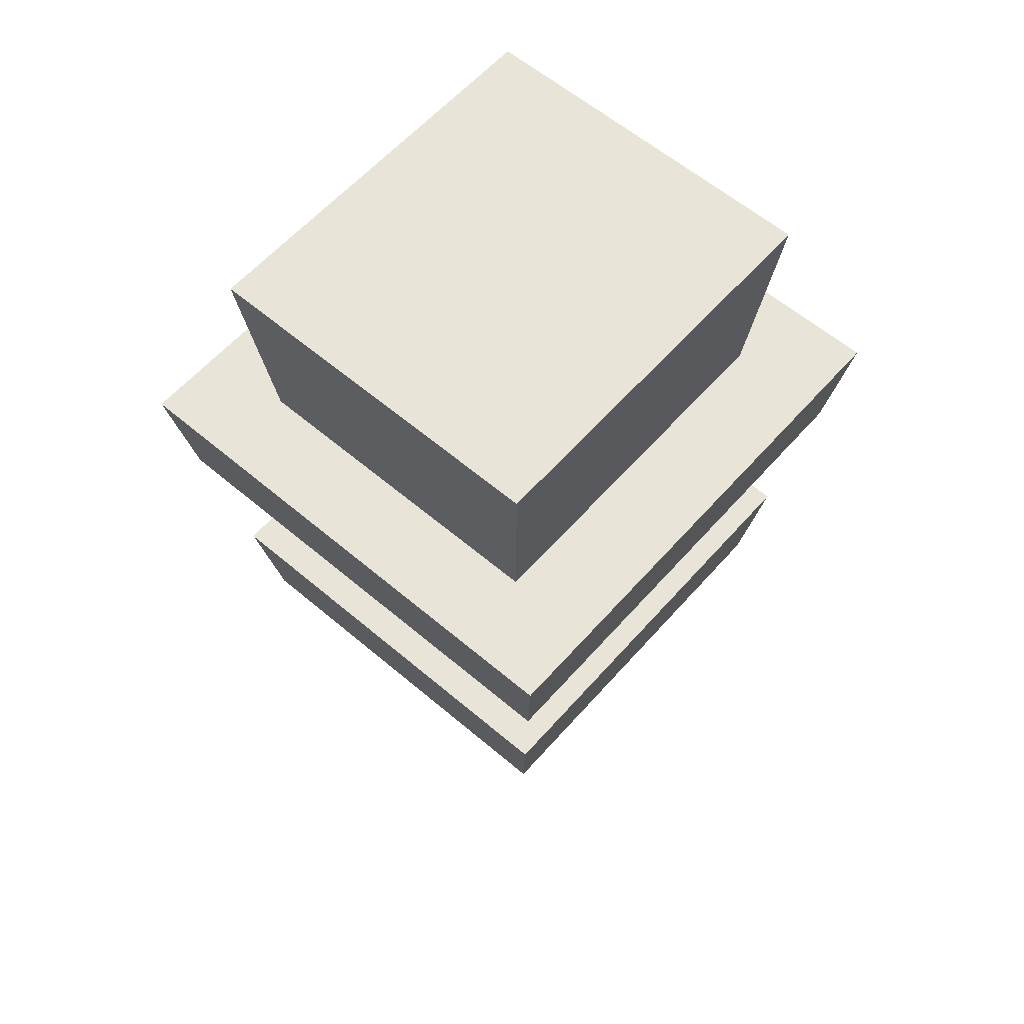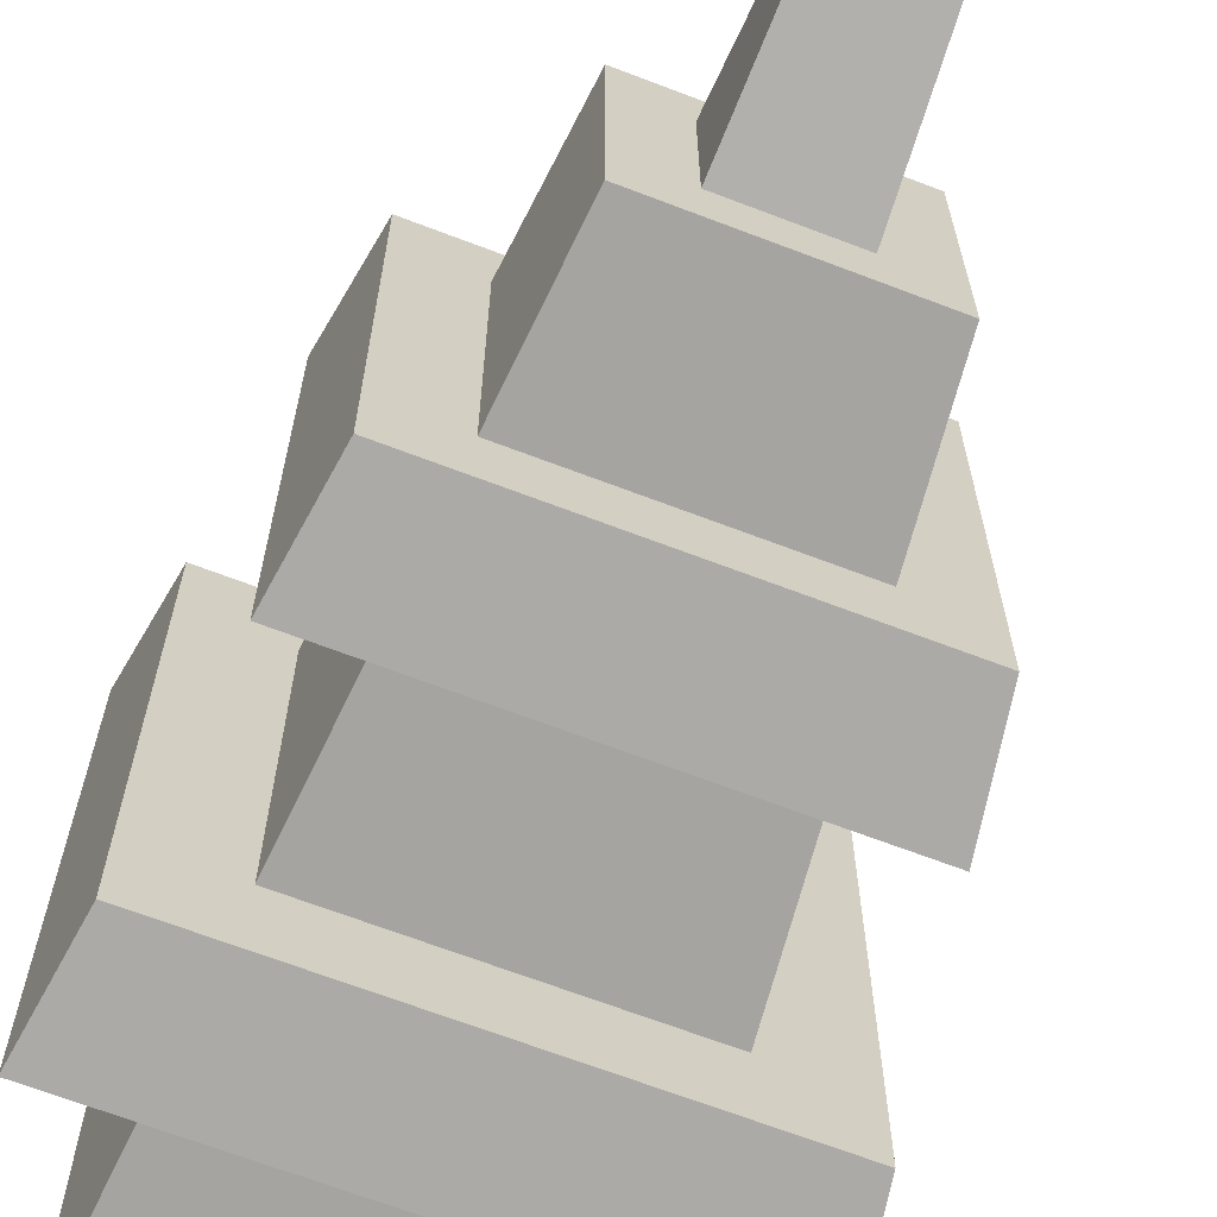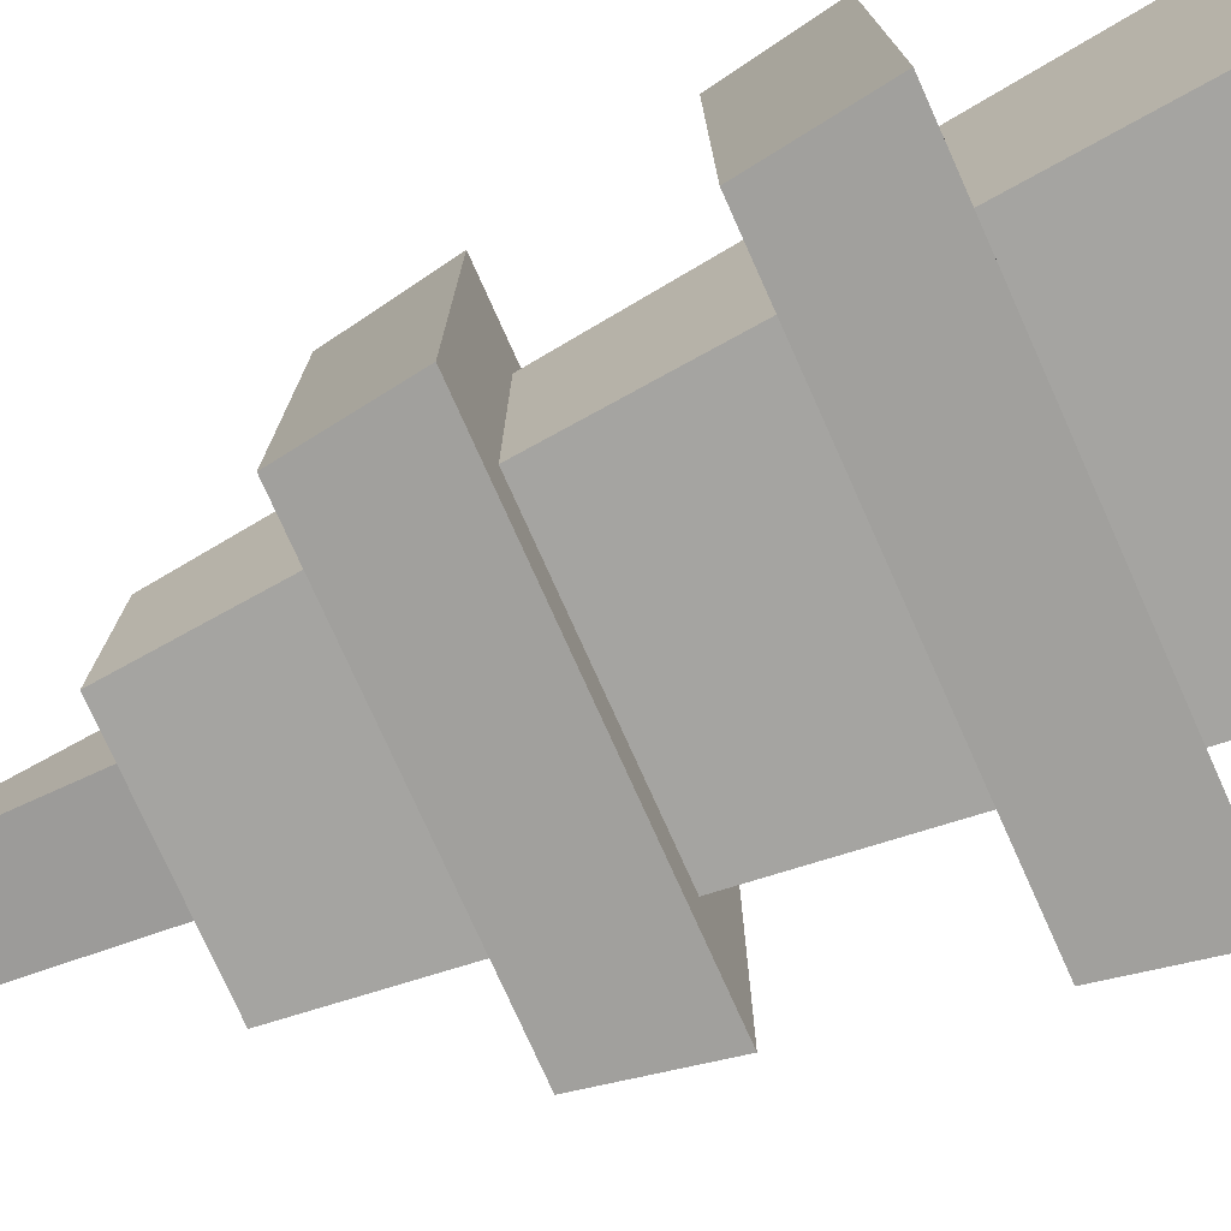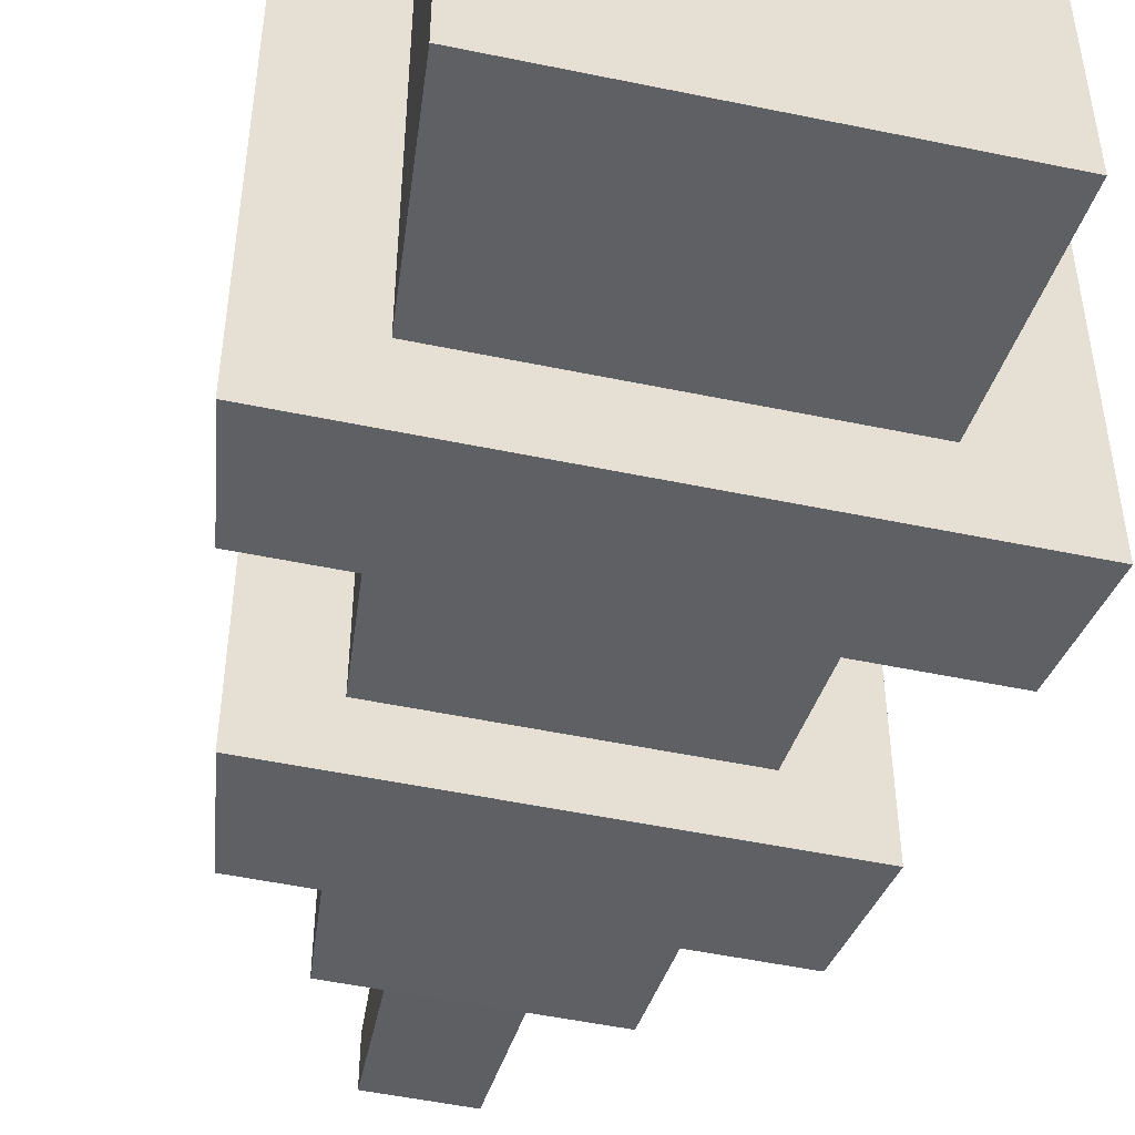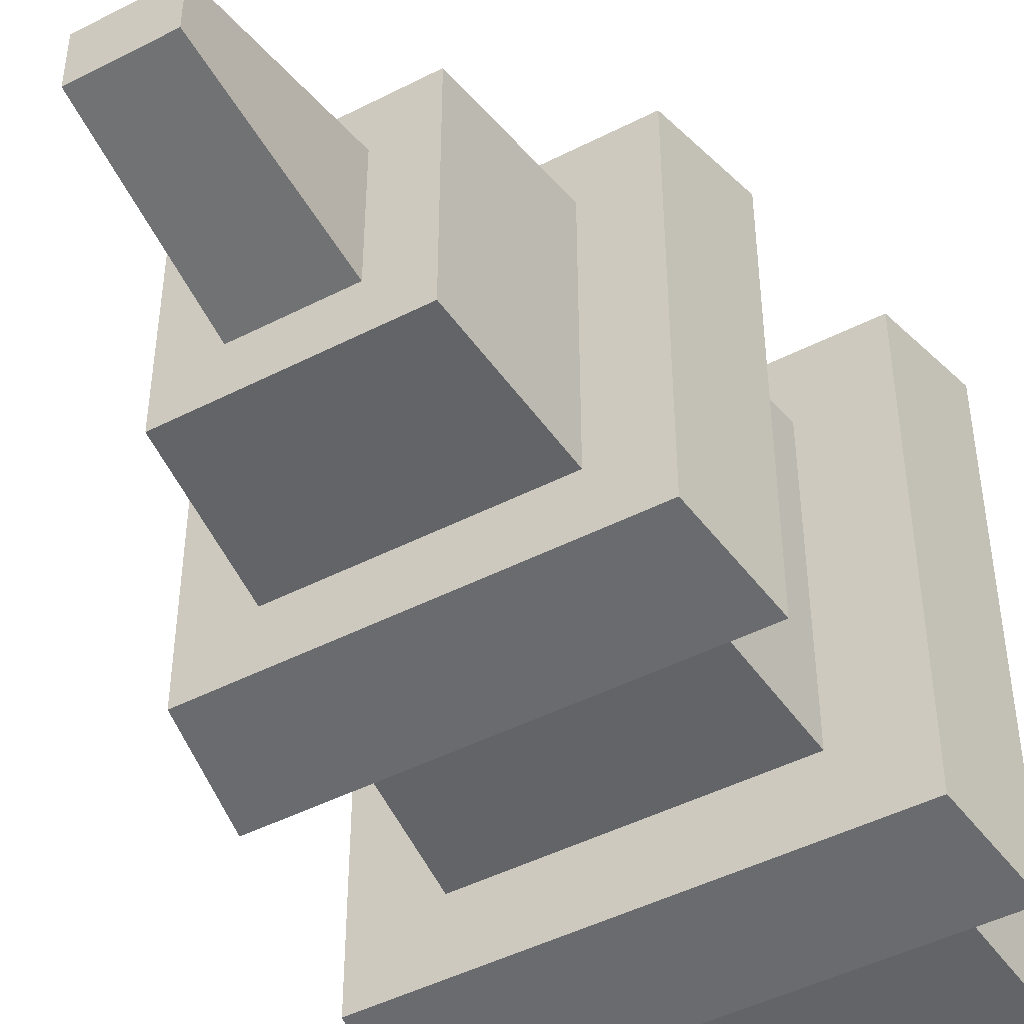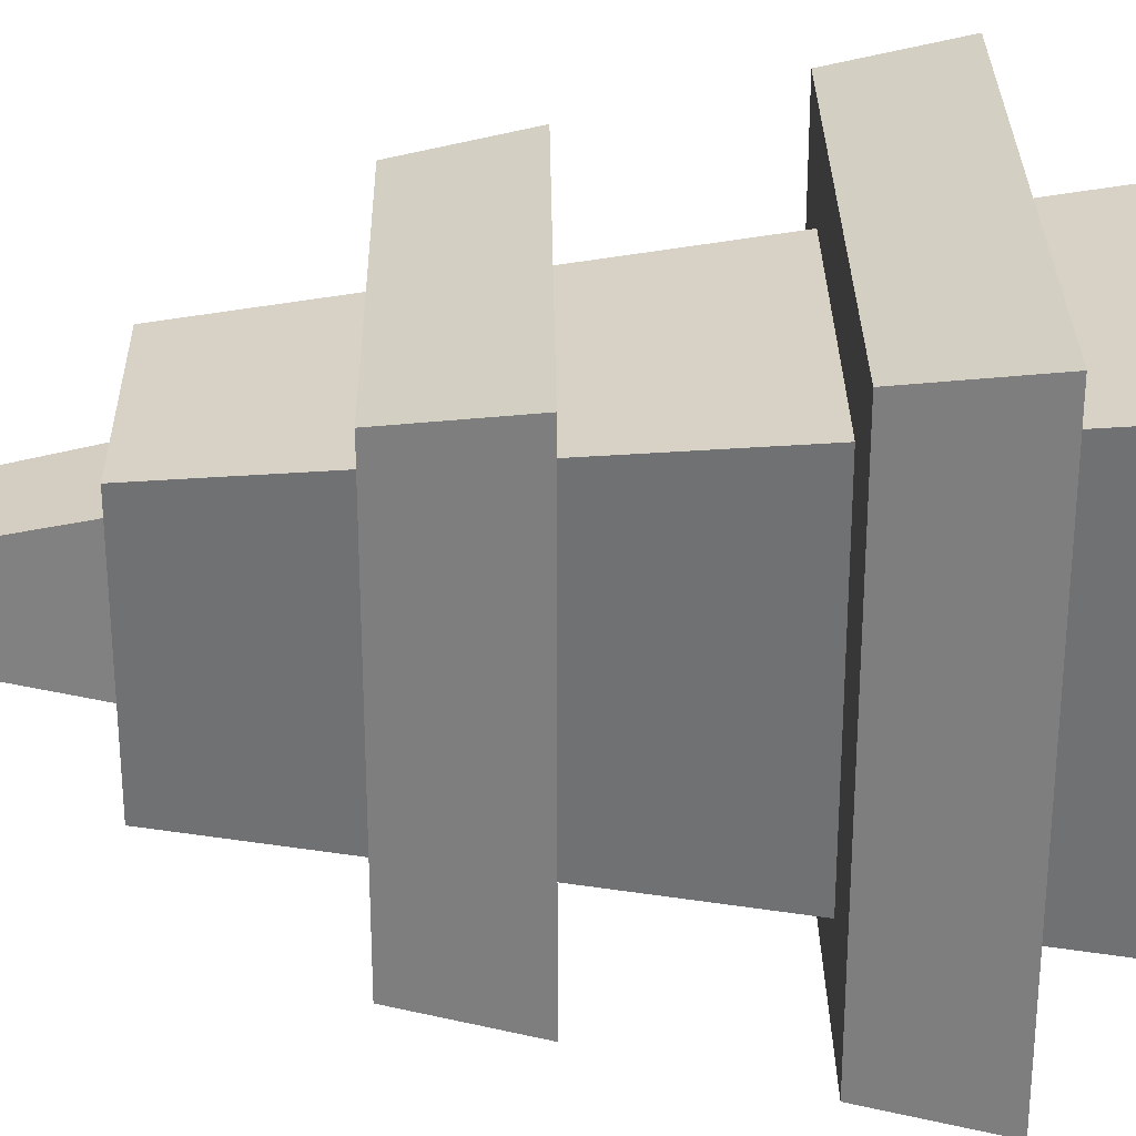
<metadata>
{"format":"obj","ext":"obj","renderer":"f3d","projection":"perspective","resolution":1024,"background":"white","views":[{"elev":59.8,"azim":-138.9,"up":"+Y"},{"elev":-67.4,"azim":-21.0,"up":"+Z"},{"elev":-77.0,"azim":114.2,"up":"+Z"},{"elev":-51.0,"azim":167.2,"up":"+Z"},{"elev":-46.5,"azim":30.3,"up":"+Z"},{"elev":29.4,"azim":89.2,"up":"+Z"}]}
</metadata>
<code>
g TaserTurret_02_CorpsePart
v -0.1313 -0.1752 0.1368
v 0.1313 -0.1752 0.1368
v 0.1313 -0.1752 -0.1368
v -0.1313 -0.1752 -0.1368
v -0.1409 -0.1118 0.1468
v -0.1313 -0.1752 0.1368
v -0.1313 -0.1752 -0.1368
v -0.1409 -0.1118 -0.1468
v 0.1409 -0.1118 0.1468
v -0.1409 -0.1118 0.1468
v -0.1409 -0.1118 -0.1468
v 0.1409 -0.1118 -0.1468
v 0.1313 -0.1752 0.1368
v 0.1409 -0.1118 0.1468
v 0.1409 -0.1118 -0.1468
v 0.1313 -0.1752 -0.1368
v 0.06098 -0.4225 -0.06774
v 0.1006 -0.0007391 -0.1117
v -0.1006 -0.0007391 -0.1117
v -0.06099 -0.4225 -0.06774
v 0.06098 -0.4225 0.06773
v -0.06099 -0.4225 0.06773
v -0.1006 -0.0007391 0.1117
v 0.1006 -0.0007391 0.1117
v 0.06098 -0.4225 -0.06774
v -0.06099 -0.4225 -0.06774
v -0.06099 -0.4225 0.06773
v 0.06098 -0.4225 0.06773
v -0.06099 -0.4225 -0.06774
v -0.1006 -0.0007391 -0.1117
v -0.1006 -0.0007391 0.1117
v -0.06099 -0.4225 0.06773
v 0.1006 -0.0007391 -0.1117
v 0.06098 -0.4225 -0.06774
v 0.06098 -0.4225 0.06773
v 0.1006 -0.0007391 0.1117
v 0.1313 -0.1752 -0.1368
v 0.1409 -0.1118 -0.1468
v -0.1409 -0.1118 -0.1468
v -0.1313 -0.1752 -0.1368
v 0.1313 -0.1752 0.1368
v -0.1313 -0.1752 0.1368
v -0.1409 -0.1118 0.1468
v 0.1409 -0.1118 0.1468
v -0.02955 -0.4147 -0.03973
v -0.02477 -0.533 -0.01556
v 0.02477 -0.533 -0.01556
v 0.02955 -0.4147 -0.03973
v 0.02477 -0.533 0.01556
v -0.02477 -0.533 0.01556
v -0.02955 -0.4147 0.03974
v 0.02955 -0.4147 0.03974
v 0.02477 -0.533 -0.01556
v -0.02477 -0.533 -0.01556
v -0.02477 -0.533 0.01556
v 0.02477 -0.533 0.01556
v -0.02477 -0.533 -0.01556
v -0.02955 -0.4147 -0.03973
v -0.02955 -0.4147 0.03974
v -0.02477 -0.533 0.01556
v 0.02955 -0.4147 -0.03973
v 0.02477 -0.533 -0.01556
v 0.02477 -0.533 0.01556
v 0.02955 -0.4147 0.03974
v 0.107 -0.3355 -0.1115
v 0.1166 -0.272 -0.1215
v -0.1166 -0.272 -0.1215
v -0.107 -0.3355 -0.1115
v 0.107 -0.3355 0.1115
v -0.107 -0.3355 0.1115
v -0.1166 -0.272 0.1215
v 0.1166 -0.272 0.1215
v 0.107 -0.3355 -0.1115
v -0.107 -0.3355 -0.1115
v -0.107 -0.3355 0.1115
v 0.107 -0.3355 0.1115
v -0.107 -0.3355 -0.1115
v -0.1166 -0.272 -0.1215
v -0.1166 -0.272 0.1215
v -0.107 -0.3355 0.1115
v -0.1166 -0.272 -0.1215
v 0.1166 -0.272 -0.1215
v 0.1166 -0.272 0.1215
v -0.1166 -0.272 0.1215
v 0.1166 -0.272 -0.1215
v 0.107 -0.3355 -0.1115
v 0.107 -0.3355 0.1115
v 0.1166 -0.272 0.1215
v 0.1006 -0.0007391 -0.1117
v 0.1006 -0.0007391 0.1117
v -0.1006 -0.0007391 0.1117
v -0.1006 -0.0007391 -0.1117
g TaserTurret_02_CorpsePart_0
f 3 2 1
f 4 3 1
f 7 6 5
f 8 7 5
f 11 10 9
f 12 11 9
f 15 14 13
f 16 15 13
f 19 18 17
f 20 19 17
f 23 22 21
f 24 23 21
f 27 26 25
f 28 27 25
f 31 30 29
f 32 31 29
f 35 34 33
f 36 35 33
f 39 38 37
f 40 39 37
f 43 42 41
f 44 43 41
f 47 46 45
f 48 47 45
f 51 50 49
f 52 51 49
f 55 54 53
f 56 55 53
f 59 58 57
f 60 59 57
f 63 62 61
f 64 63 61
f 67 66 65
f 68 67 65
f 71 70 69
f 72 71 69
f 75 74 73
f 76 75 73
f 79 78 77
f 80 79 77
f 83 82 81
f 84 83 81
f 87 86 85
f 88 87 85
f 91 90 89
f 92 91 89

</code>
